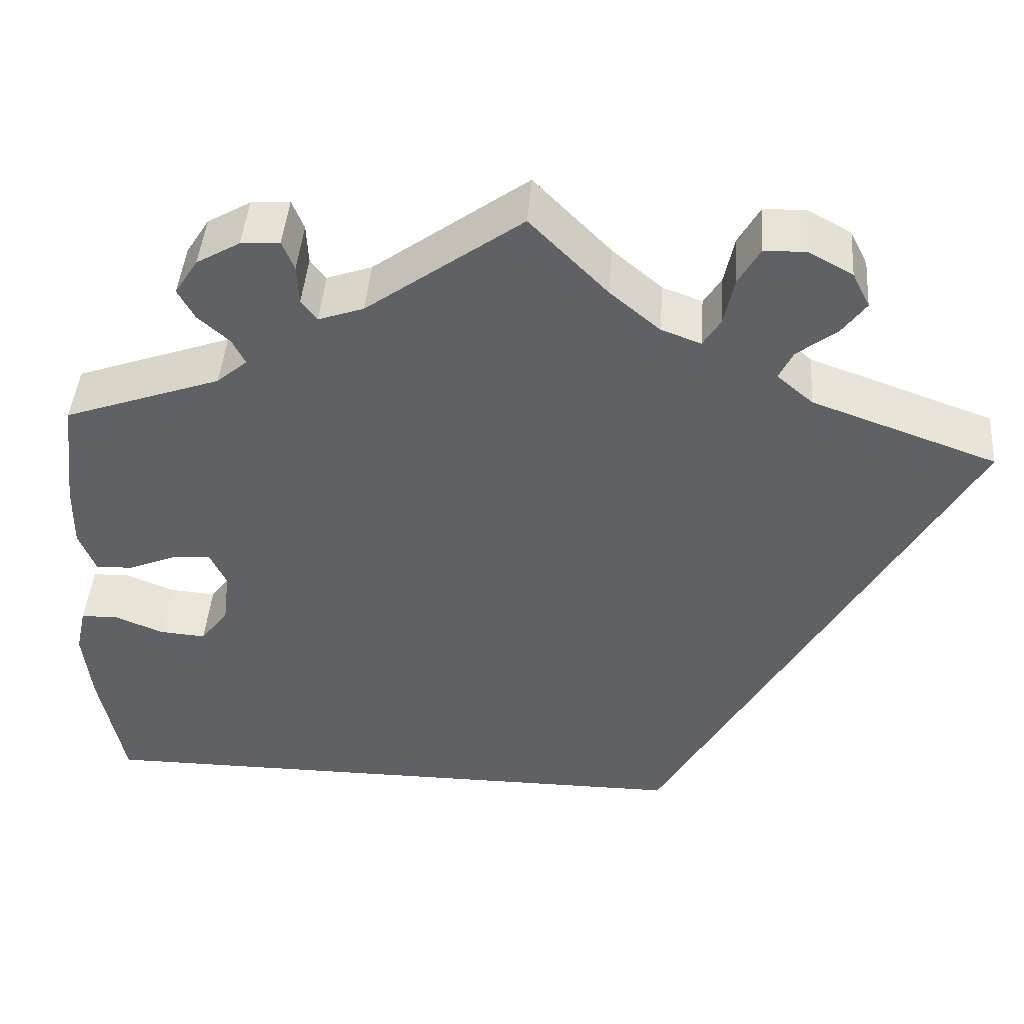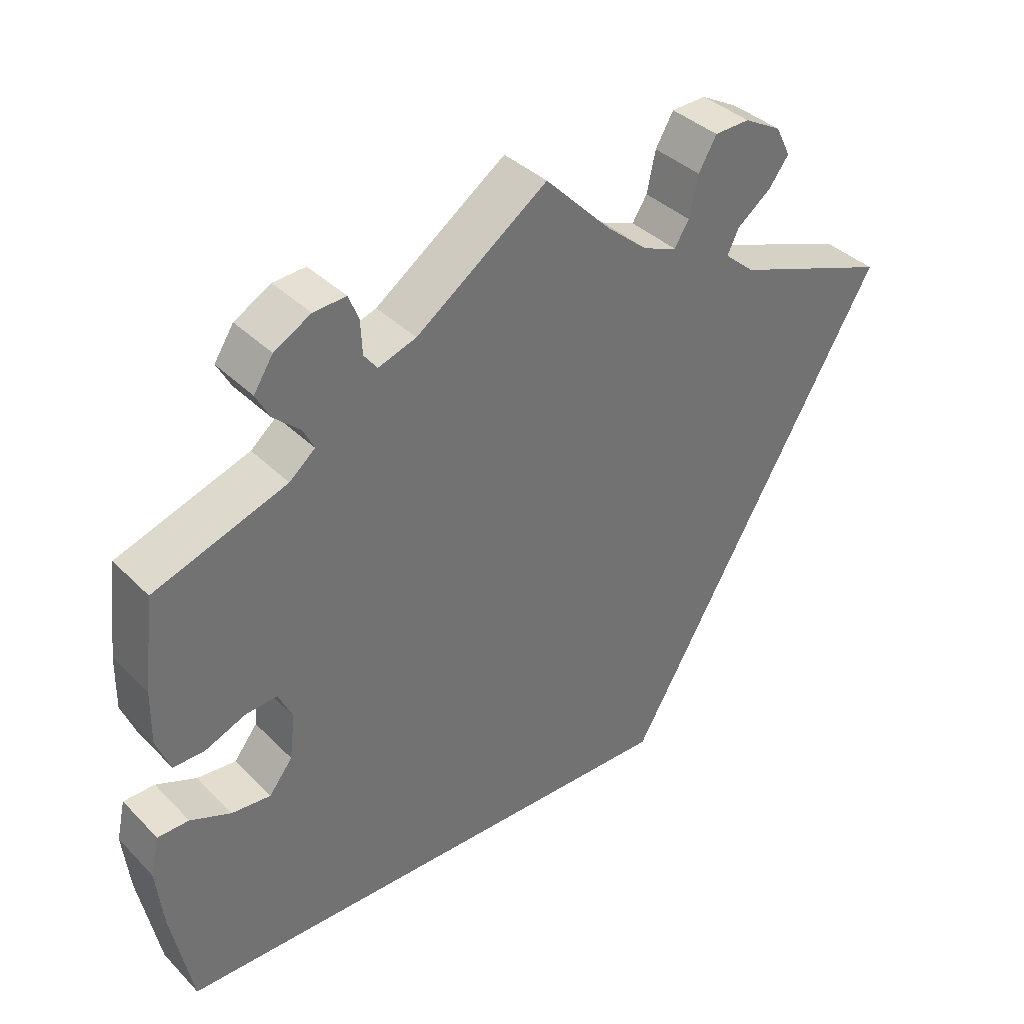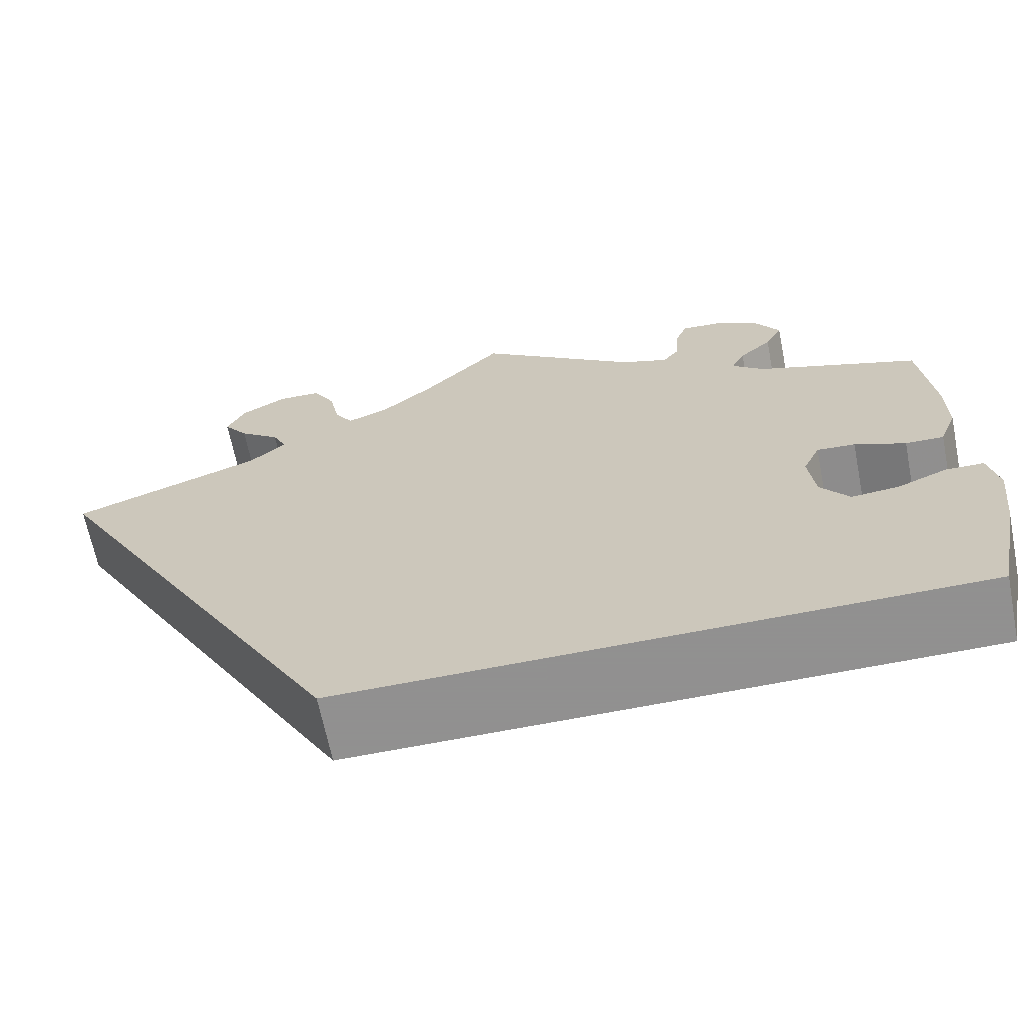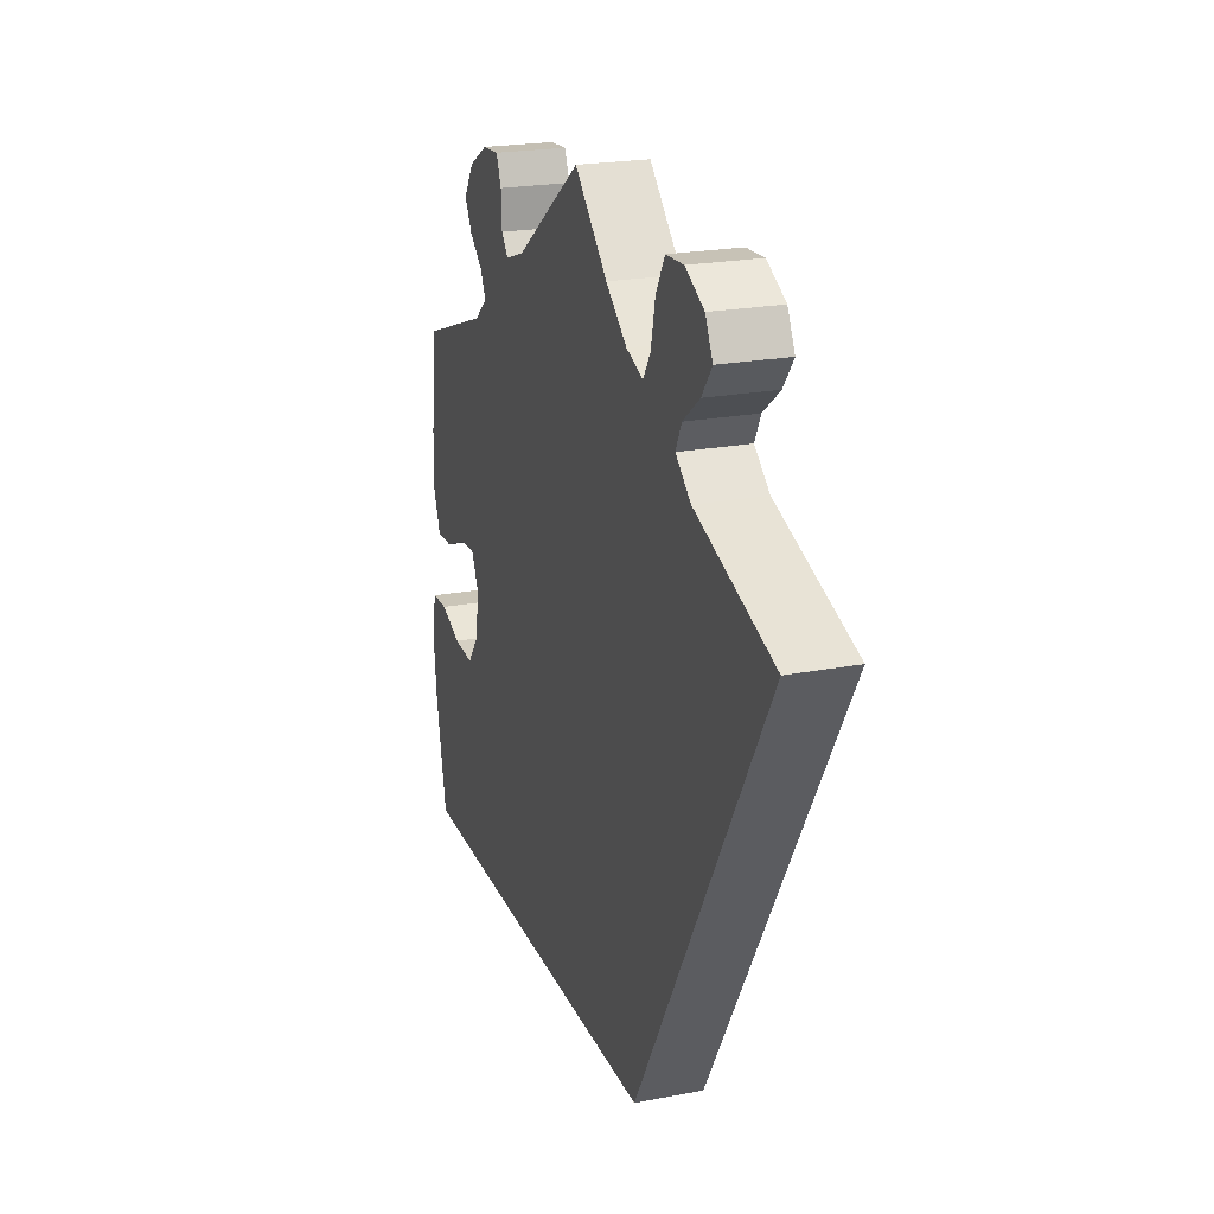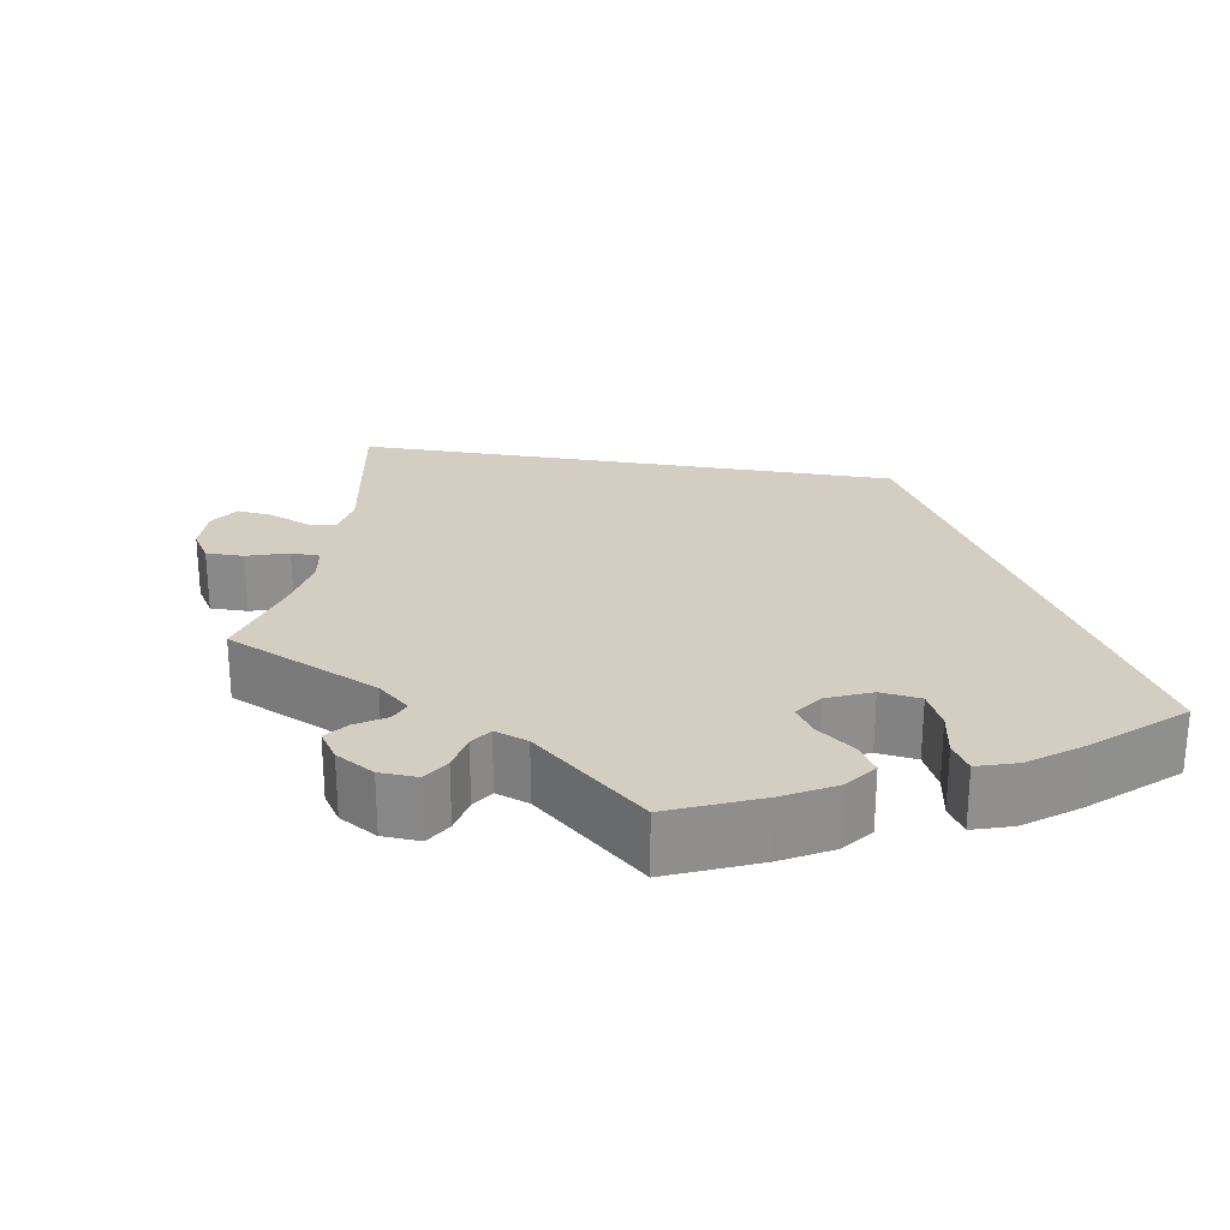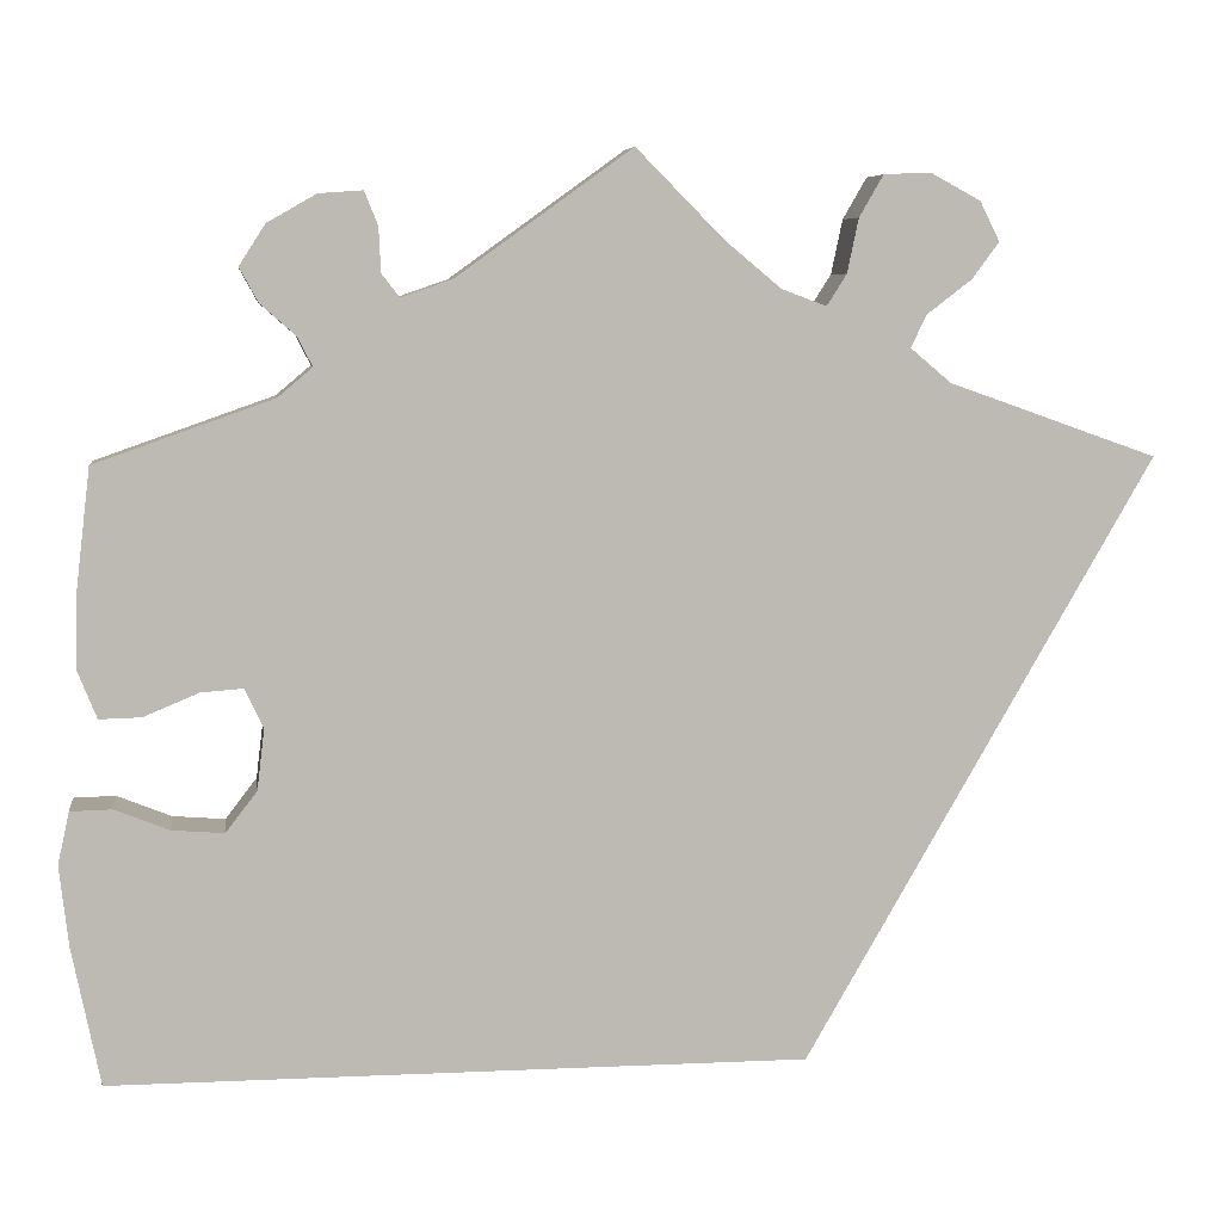
<metadata>
{"format":"obj","ext":"obj","renderer":"f3d","projection":"perspective","resolution":1024,"background":"white","views":[{"elev":43.7,"azim":-175.7,"up":"+Z"},{"elev":37.1,"azim":141.6,"up":"+Z"},{"elev":-65.8,"azim":11.3,"up":"+Z"},{"elev":21.8,"azim":-108.7,"up":"+Z"},{"elev":25.1,"azim":69.6,"up":"+Y"},{"elev":6.6,"azim":172.2,"up":"+Z"}]}
</metadata>
<code>
v -0.167 0.07 -0.289
v -0.501 0.07 0.289
v -0.301 0.07 0.36
v -0.262 0.07 0.393
v -0.277 0.07 0.424
v -0.32 0.07 0.457
v -0.346 0.07 0.492
v -0.327 0.07 0.53
v -0.279 0.07 0.556
v -0.234 0.07 0.554
v -0.211 0.07 0.514
v -0.2 0.07 0.462
v -0.181 0.07 0.432
v -0.138 0.07 0.448
v -0.084 0.07 0.493
v 0 0.07 0.578
v 0.168 0.07 0.457
v 0.217 0.07 0.44
v 0.234 0.07 0.462
v 0.236 0.07 0.505
v 0.249 0.07 0.537
v 0.291 0.07 0.534
v 0.338 0.07 0.507
v 0.363 0.07 0.468
v 0.345 0.07 0.435
v 0.311 0.07 0.405
v 0.297 0.07 0.377
v 0.33 0.07 0.349
v 0.5 0.07 0.289
v 0.514 0.07 0.17
v 0.515 0.07 0.101
v 0.497 0.07 0.056
v 0.457 0.07 0.057
v 0.404 0.07 0.079
v 0.364 0.07 0.082
v 0.346 0.07 0.044
v 0.353 0.07 -0.014
v 0.383 0.07 -0.053
v 0.433 0.07 -0.049
v 0.485 0.07 -0.028
v 0.525 0.07 -0.029
v 0.536 0.07 -0.079
v 0.527 0.07 -0.157
v 0.5 0.07 -0.289
v -0.167 0 -0.289
v -0.501 0 0.289
v -0.301 0 0.36
v -0.262 0 0.393
v -0.277 0 0.424
v -0.32 0 0.457
v -0.346 0 0.492
v -0.327 0 0.53
v -0.279 0 0.556
v -0.234 0 0.554
v -0.211 0 0.514
v -0.2 0 0.462
v -0.181 0 0.432
v -0.138 0 0.448
v -0.084 0 0.493
v 0 0 0.578
v 0.168 0 0.457
v 0.217 0 0.44
v 0.234 0 0.462
v 0.236 0 0.505
v 0.249 0 0.537
v 0.291 0 0.534
v 0.338 0 0.507
v 0.363 0 0.468
v 0.345 0 0.435
v 0.311 0 0.405
v 0.297 0 0.377
v 0.33 0 0.349
v 0.5 0 0.289
v 0.514 0 0.17
v 0.515 0 0.101
v 0.497 0 0.056
v 0.457 0 0.057
v 0.404 0 0.079
v 0.364 0 0.082
v 0.346 0 0.044
v 0.353 0 -0.014
v 0.383 0 -0.053
v 0.433 0 -0.049
v 0.485 0 -0.028
v 0.525 0 -0.029
v 0.536 0 -0.079
v 0.527 0 -0.157
v 0.5 0 -0.289
f 39 40 41 42
f 38 39 42 43
f 31 32 33 34
f 31 34 35
f 28 29 30 31
f 27 28 31 35
f 23 24 25 26
f 23 26 27
f 22 23 27
f 19 20 21 22
f 18 19 22 27
f 17 18 27 35
f 15 16 17 35
f 9 10 11 12
f 9 12 13
f 8 9 13
f 5 6 7 8
f 4 5 8 13
f 3 4 13 14
f 1 2 3
f 38 43 44 1
f 14 15 35 36
f 14 36 37
f 14 37 38
f 1 3 14 38
f 86 85 84 83
f 87 86 83 82
f 78 77 76 75
f 79 78 75
f 75 74 73 72
f 79 75 72 71
f 70 69 68 67
f 71 70 67
f 71 67 66
f 66 65 64 63
f 71 66 63 62
f 79 71 62 61
f 79 61 60 59
f 56 55 54 53
f 57 56 53
f 57 53 52
f 52 51 50 49
f 57 52 49 48
f 58 57 48 47
f 47 46 45
f 45 88 87 82
f 80 79 59 58
f 81 80 58
f 82 81 58
f 82 58 47 45
f 1 45 46 2
f 2 46 47 3
f 3 47 48 4
f 4 48 49 5
f 5 49 50 6
f 6 50 51 7
f 7 51 52 8
f 8 52 53 9
f 9 53 54 10
f 10 54 55 11
f 11 55 56 12
f 12 56 57 13
f 13 57 58 14
f 14 58 59 15
f 15 59 60 16
f 16 60 61 17
f 17 61 62 18
f 18 62 63 19
f 19 63 64 20
f 20 64 65 21
f 21 65 66 22
f 22 66 67 23
f 23 67 68 24
f 24 68 69 25
f 25 69 70 26
f 26 70 71 27
f 27 71 72 28
f 28 72 73 29
f 29 73 74 30
f 30 74 75 31
f 31 75 76 32
f 32 76 77 33
f 33 77 78 34
f 34 78 79 35
f 35 79 80 36
f 36 80 81 37
f 37 81 82 38
f 38 82 83 39
f 39 83 84 40
f 40 84 85 41
f 41 85 86 42
f 42 86 87 43
f 43 87 88 44
f 44 88 45 1

</code>
